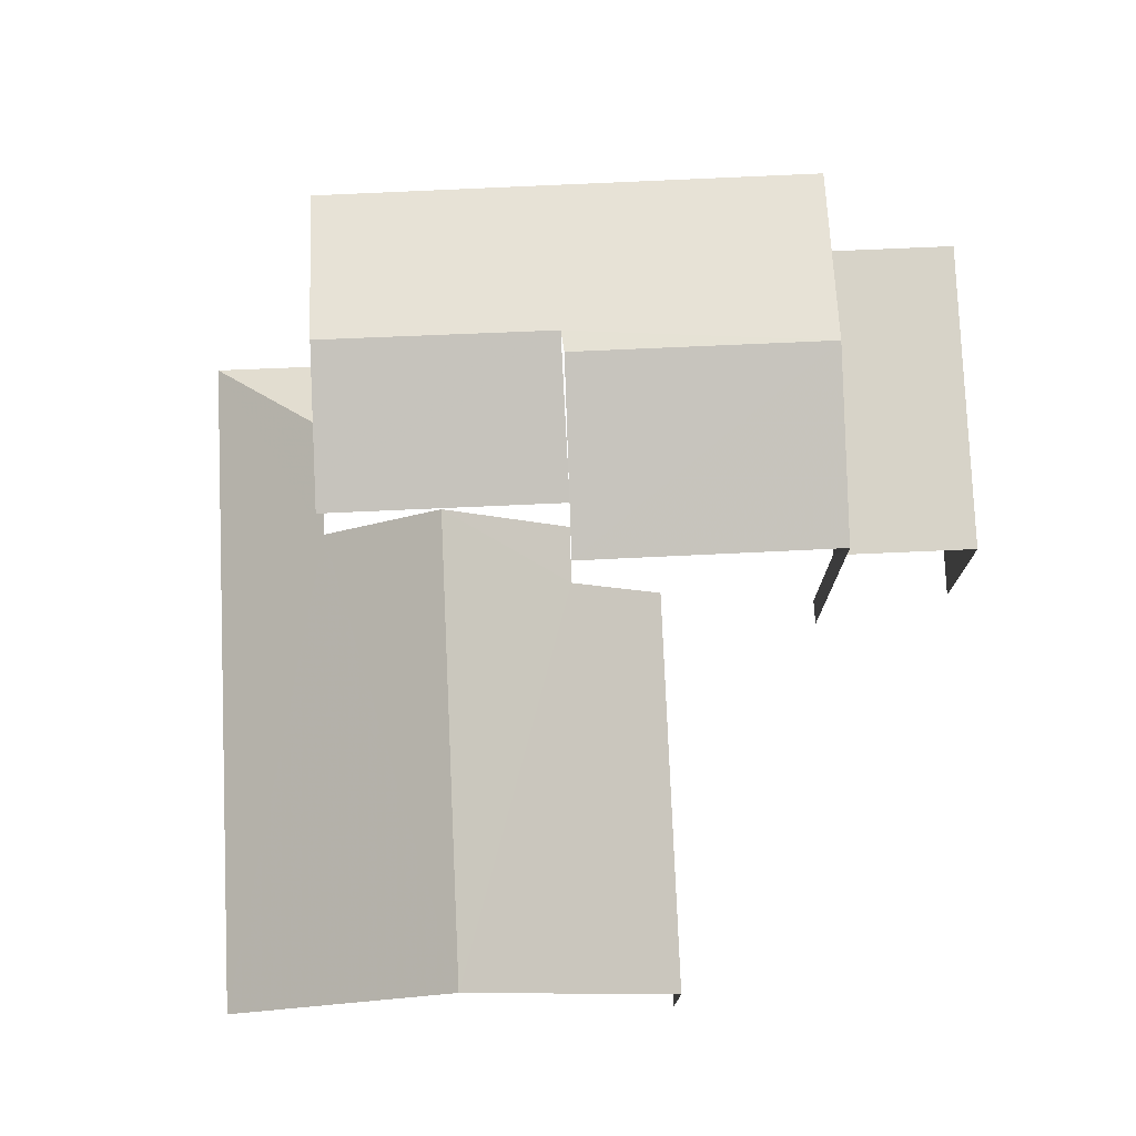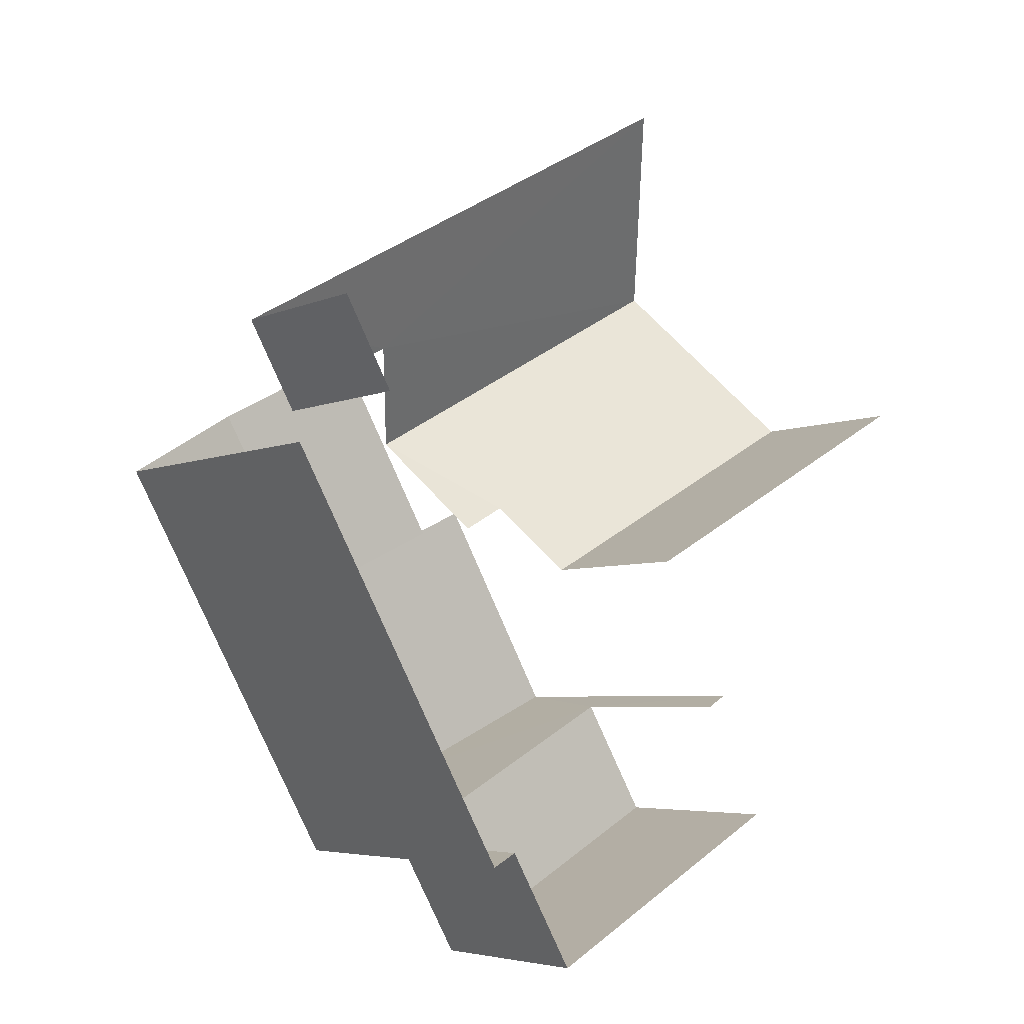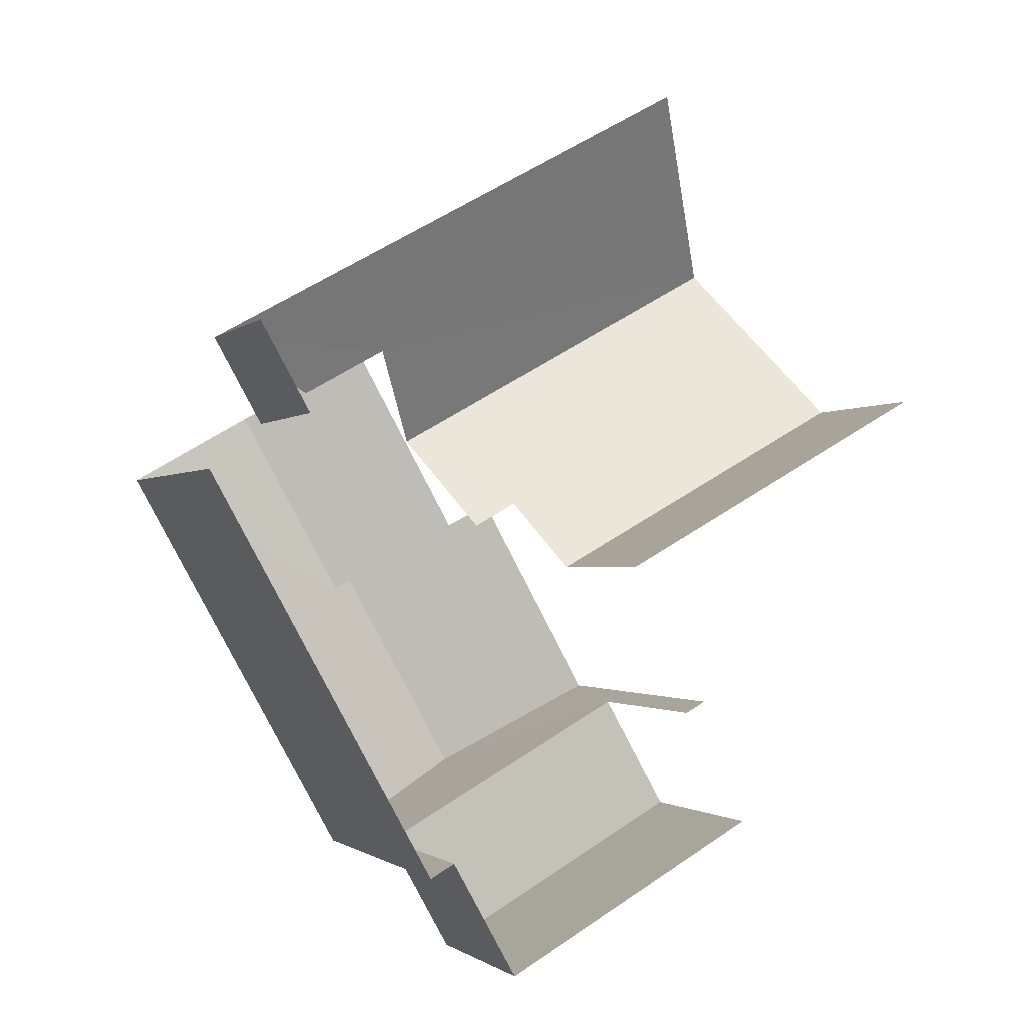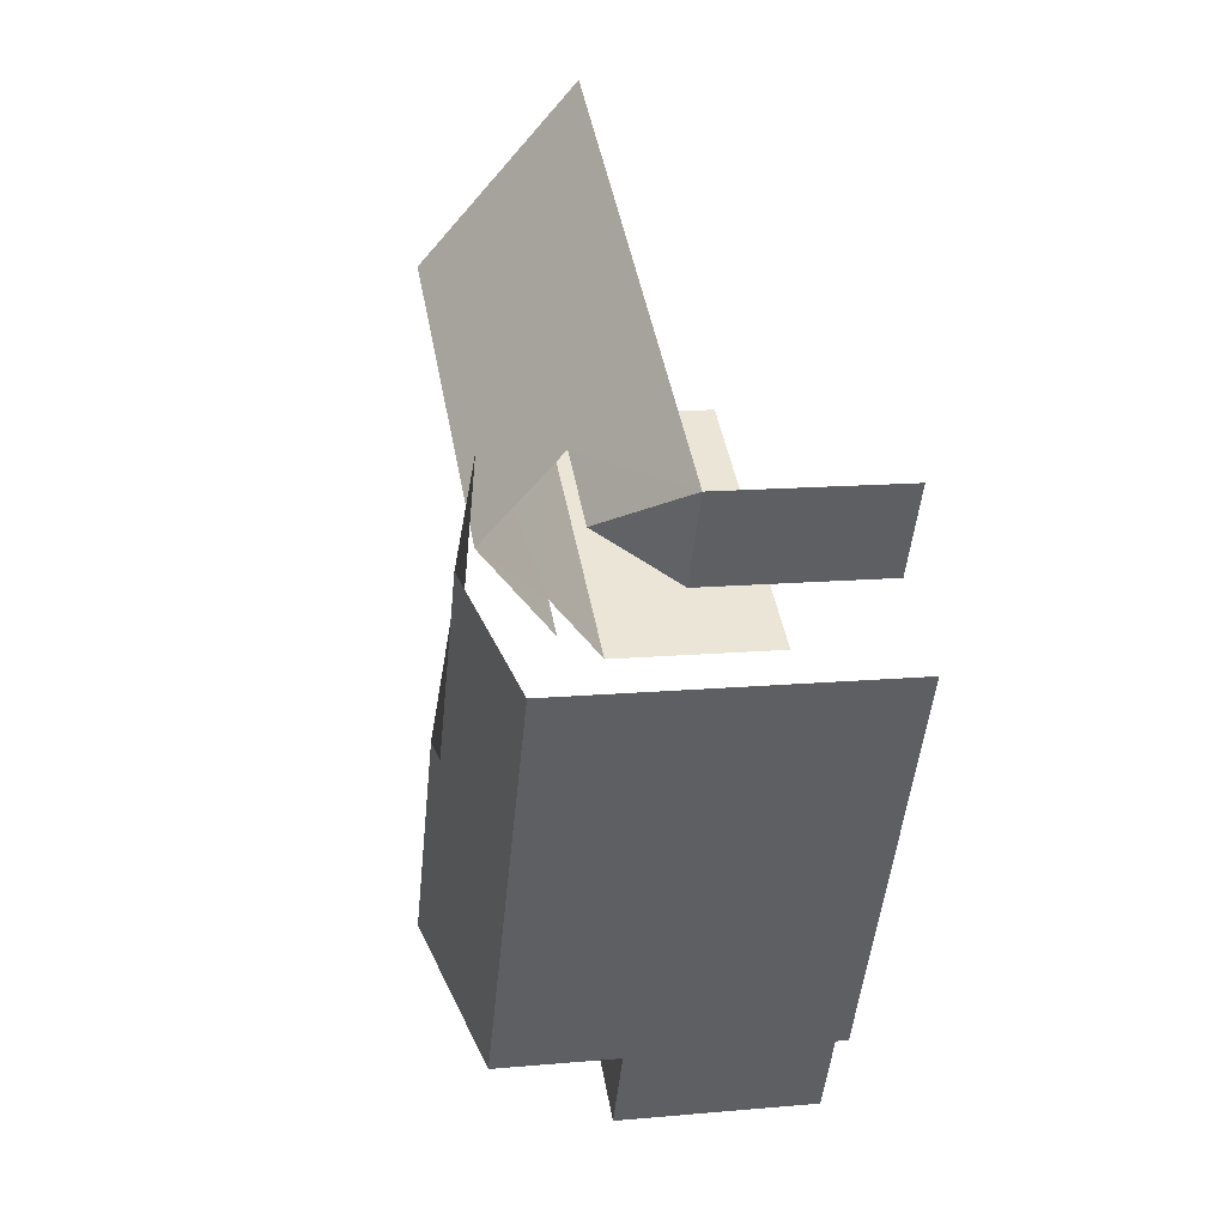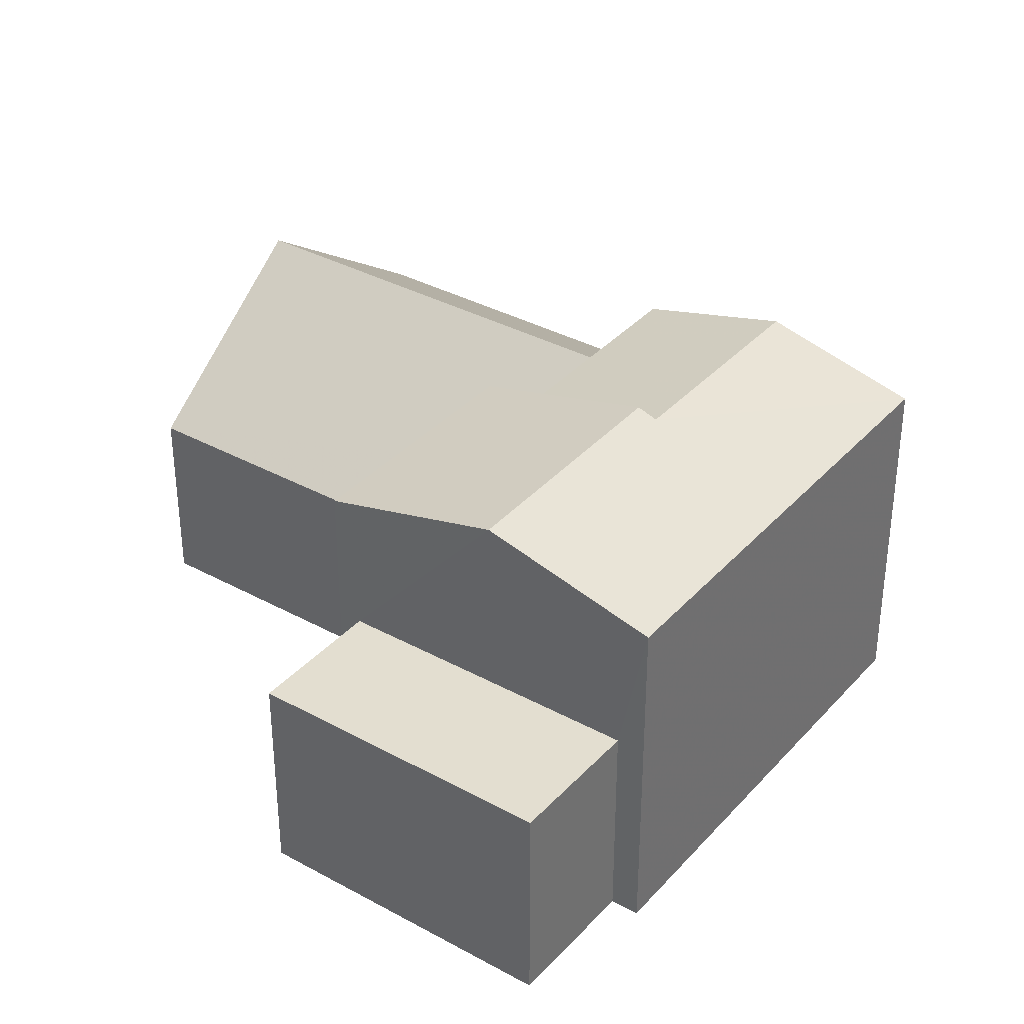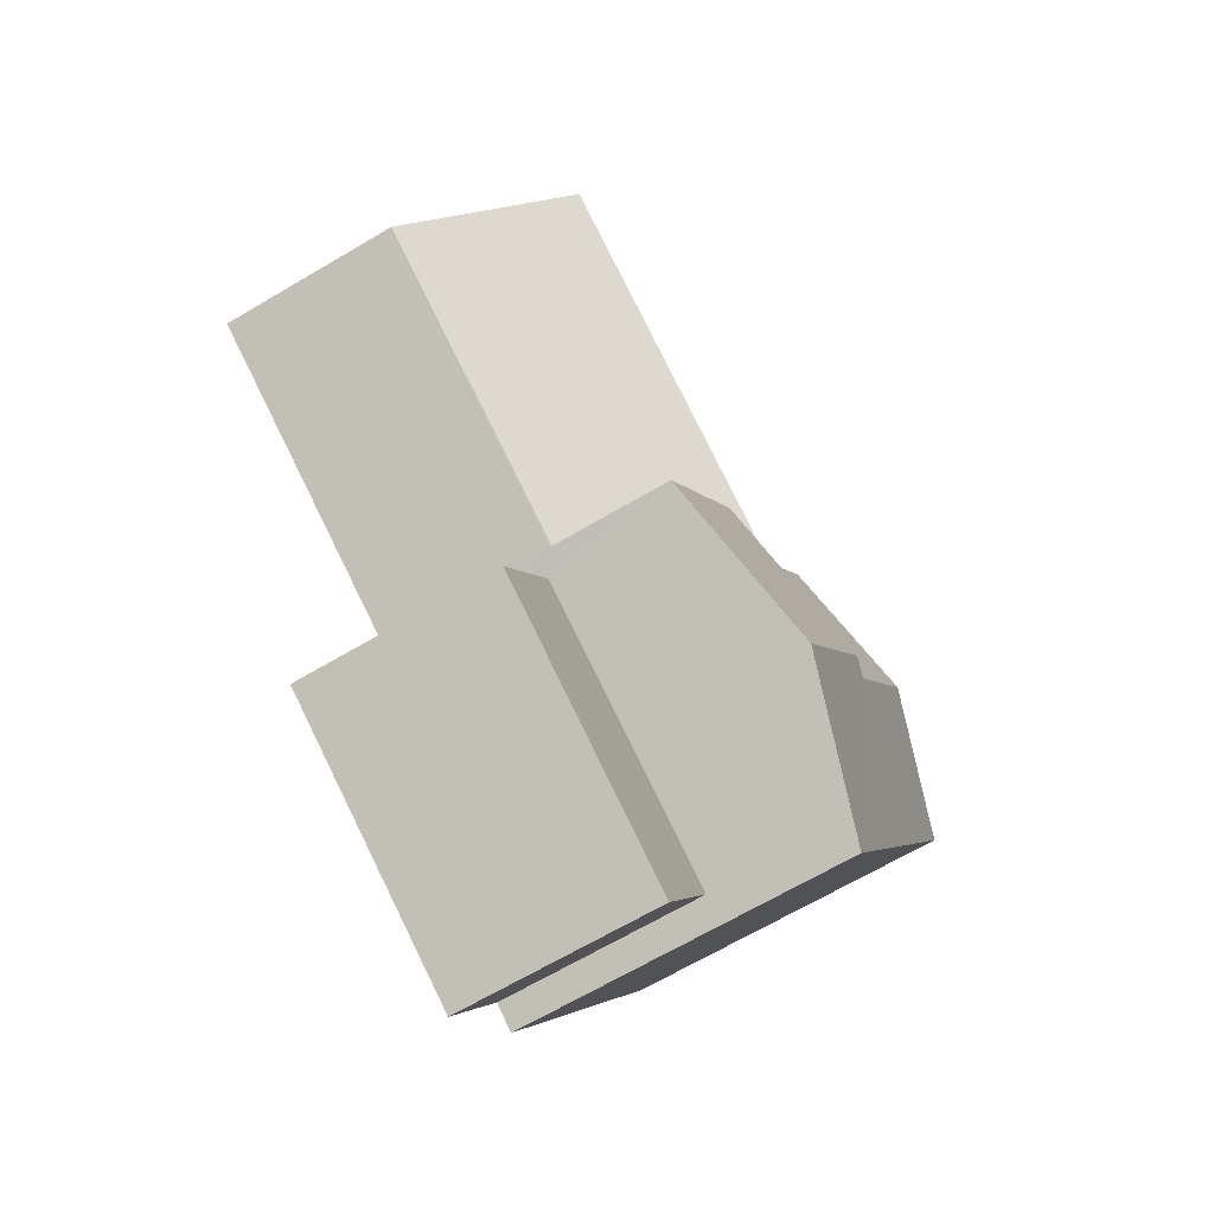
<metadata>
{"format":"obj","ext":"obj","renderer":"f3d","projection":"perspective","resolution":1024,"background":"white","views":[{"elev":77.2,"azim":-121.7,"up":"+Z"},{"elev":-5.0,"azim":143.4,"up":"+Y"},{"elev":-1.3,"azim":158.6,"up":"+Y"},{"elev":14.0,"azim":78.7,"up":"+Y"},{"elev":35.8,"azim":6.5,"up":"+Z"},{"elev":-67.9,"azim":-59.6,"up":"+Y"}]}
</metadata>
<code>
v -2.24e+05 -1.277e+05 15.66
v -2.24e+05 -1.277e+05 15.66
v -2.24e+05 -1.277e+05 15.66
v -2.24e+05 -1.277e+05 15.66
v -2.24e+05 -1.277e+05 15.66
v -2.24e+05 -1.277e+05 15.66
v -2.24e+05 -1.277e+05 15.66
v -2.24e+05 -1.277e+05 15.66
v -2.24e+05 -1.277e+05 15.66
v -2.24e+05 -1.277e+05 15.66
v -2.24e+05 -1.277e+05 15.66
v -2.24e+05 -1.277e+05 15.66
v -2.24e+05 -1.277e+05 21.94
v -2.24e+05 -1.277e+05 21.23
v -2.24e+05 -1.277e+05 21.23
v -2.24e+05 -1.277e+05 21.94
v -2.24e+05 -1.277e+05 19.9
v -2.24e+05 -1.277e+05 18.72
v -2.24e+05 -1.277e+05 19.9
v -2.24e+05 -1.277e+05 18.72
v -2.24e+05 -1.277e+05 21.13
v -2.24e+05 -1.277e+05 21.13
v -2.24e+05 -1.277e+05 18.72
v -2.24e+05 -1.277e+05 18.72
v -2.24e+05 -1.277e+05 19.74
v -2.24e+05 -1.277e+05 18.72
v -2.24e+05 -1.277e+05 19.74
v -2.24e+05 -1.277e+05 21.23
v -2.24e+05 -1.277e+05 21.85
v -2.24e+05 -1.277e+05 21.23
v -2.24e+05 -1.277e+05 21.85
v -2.24e+05 -1.277e+05 21.23
v -2.24e+05 -1.277e+05 21.23
v -2.24e+05 -1.277e+05 19.04
v -2.24e+05 -1.277e+05 19.04
v -2.24e+05 -1.277e+05 19.04
v -2.24e+05 -1.277e+05 19.04
f 1 2 3
f 4 3 5
f 6 2 7
f 6 7 8
f 9 10 11
f 12 5 11
f 9 11 6
f 3 2 5
f 5 2 6
f 11 5 6
f 27 25 33
f 29 33 16
f 33 14 16
f 25 14 33
f 7 2 23
f 28 7 23
f 28 23 31
f 17 19 32
f 17 32 31
f 23 17 31
f 5 12 26
f 12 15 26
f 26 14 25
f 26 15 14
f 3 4 20
f 20 24 21
f 20 4 24
f 11 10 35
f 34 11 35
f 20 1 3
f 20 18 1
f 32 22 33
f 33 22 27
f 19 22 32
f 13 14 15
f 13 16 14
f 17 18 19
f 18 20 19
f 19 21 22
f 19 20 21
f 23 18 17
f 24 25 21
f 21 25 22
f 24 26 25
f 22 25 27
f 28 29 30
f 30 29 13
f 28 31 29
f 13 29 16
f 29 31 32
f 33 29 32
f 34 35 36
f 37 34 36
f 6 36 9
f 6 37 36
f 28 8 7
f 28 30 8
f 2 1 18
f 23 2 18
f 36 10 9
f 36 35 10
f 34 12 11
f 6 8 37
f 34 37 13
f 15 12 34
f 37 8 30
f 15 34 13
f 13 37 30
f 5 24 4
f 5 26 24

</code>
